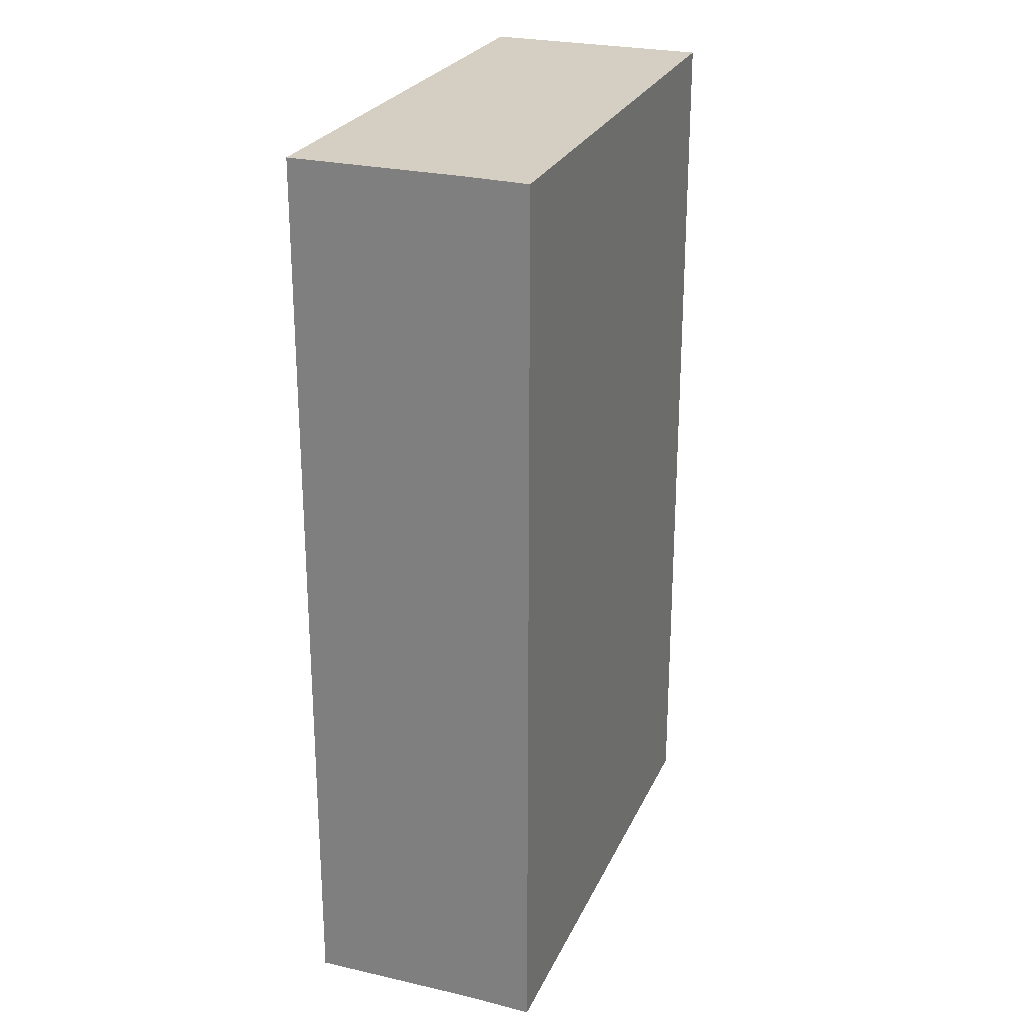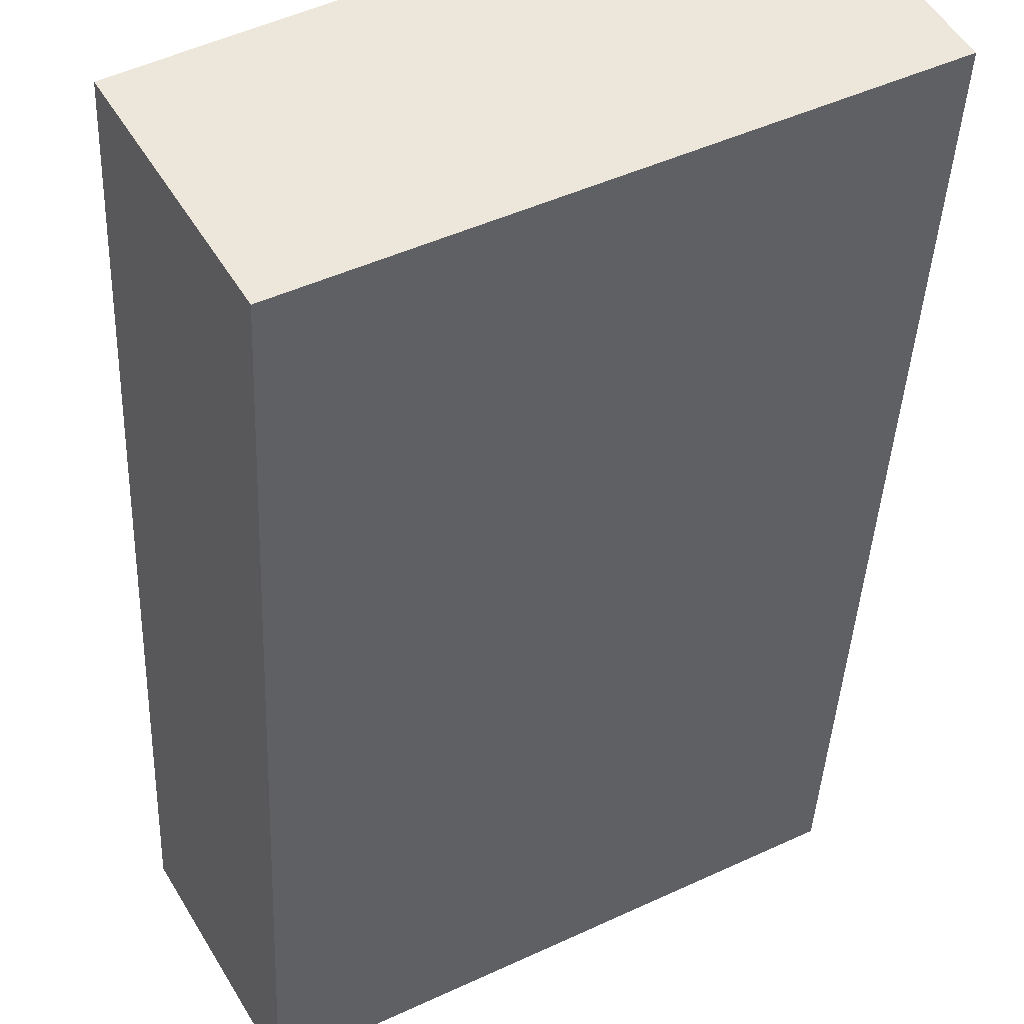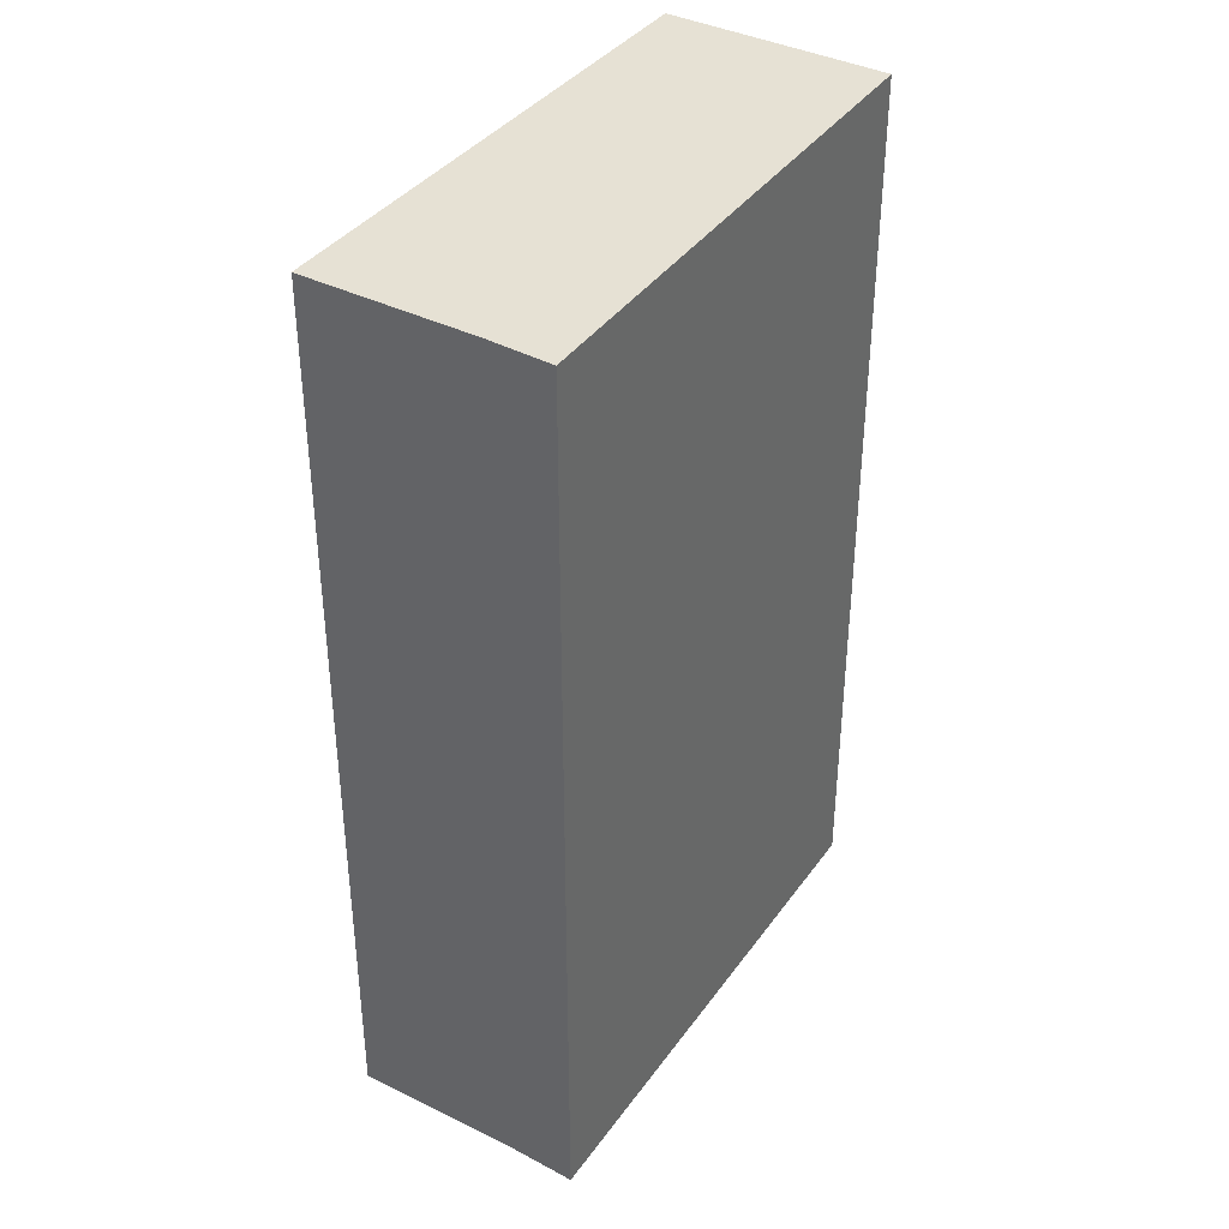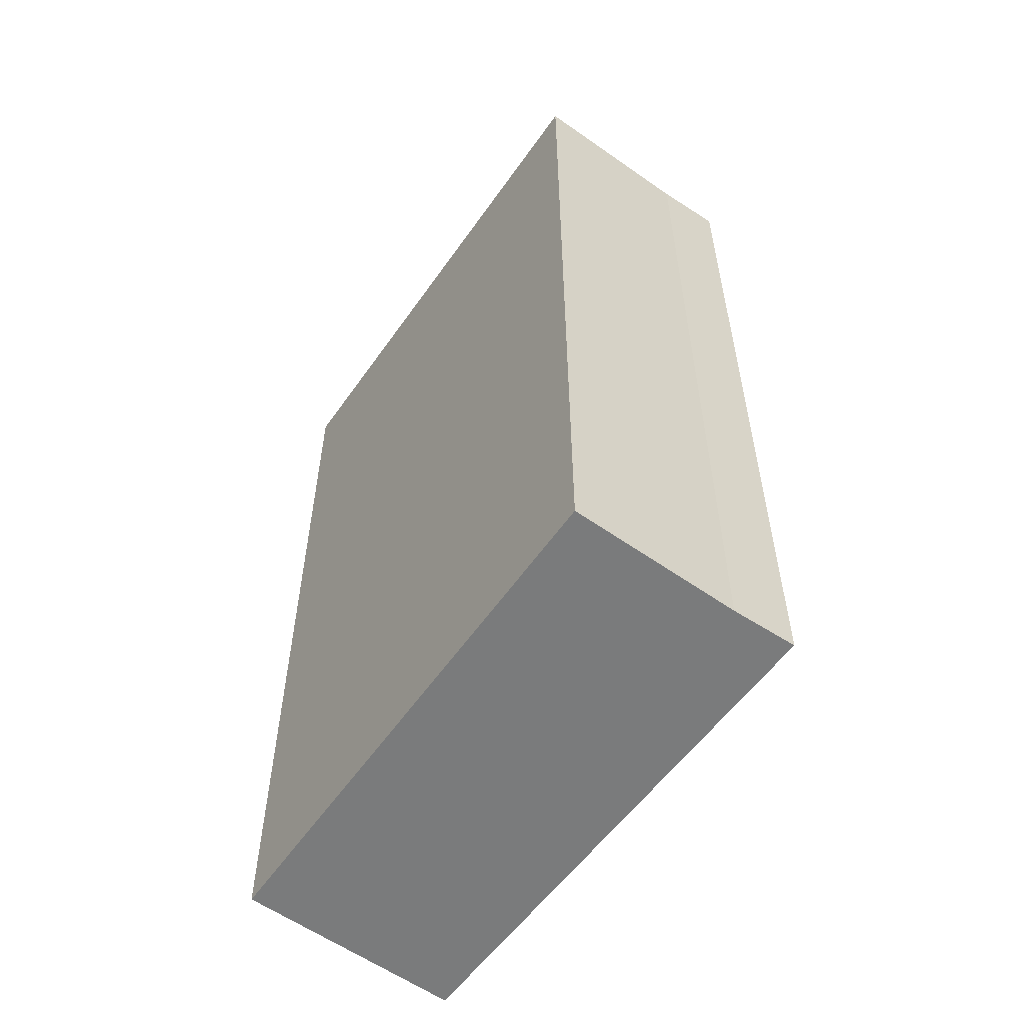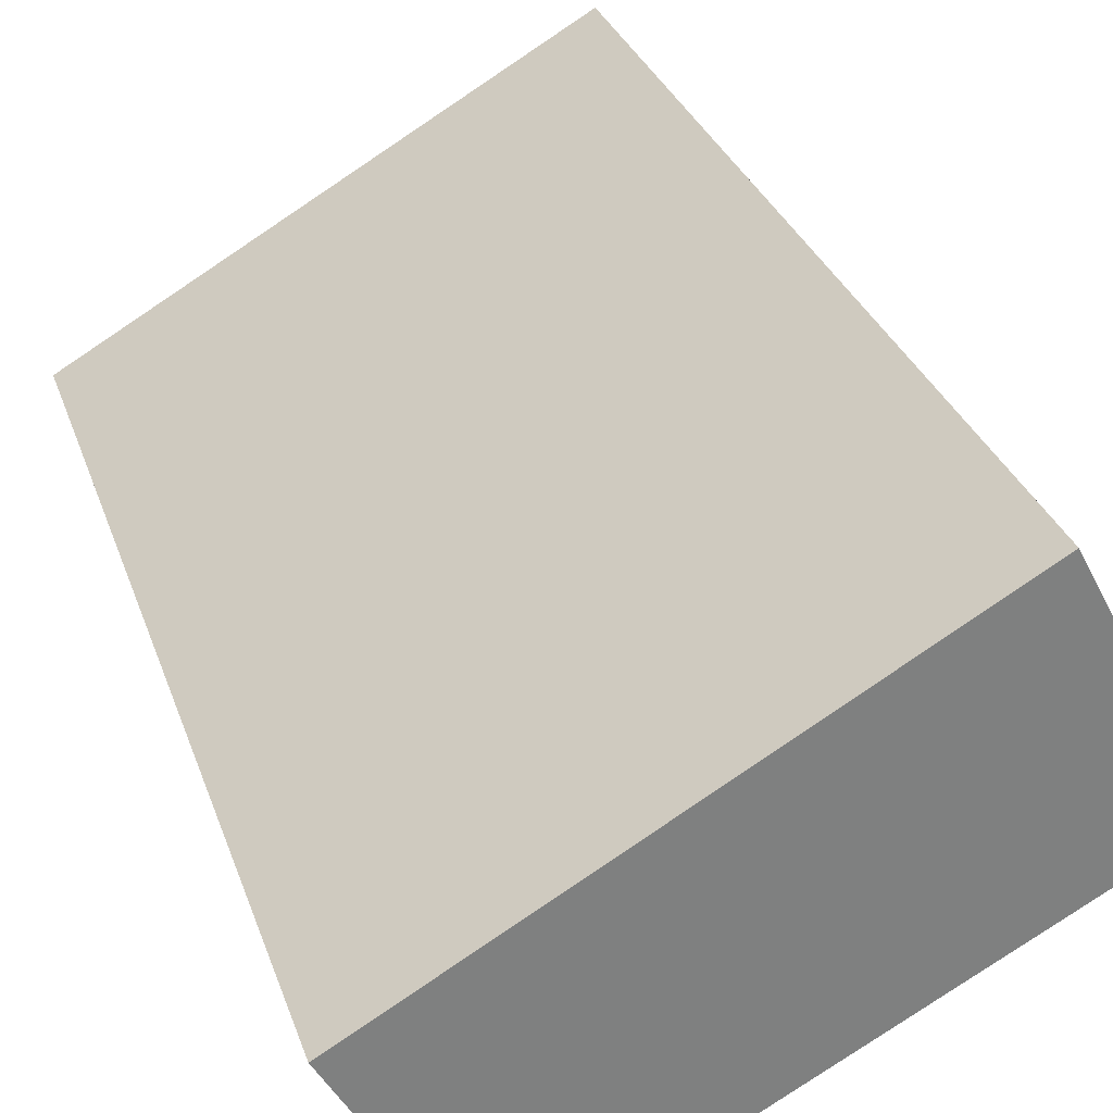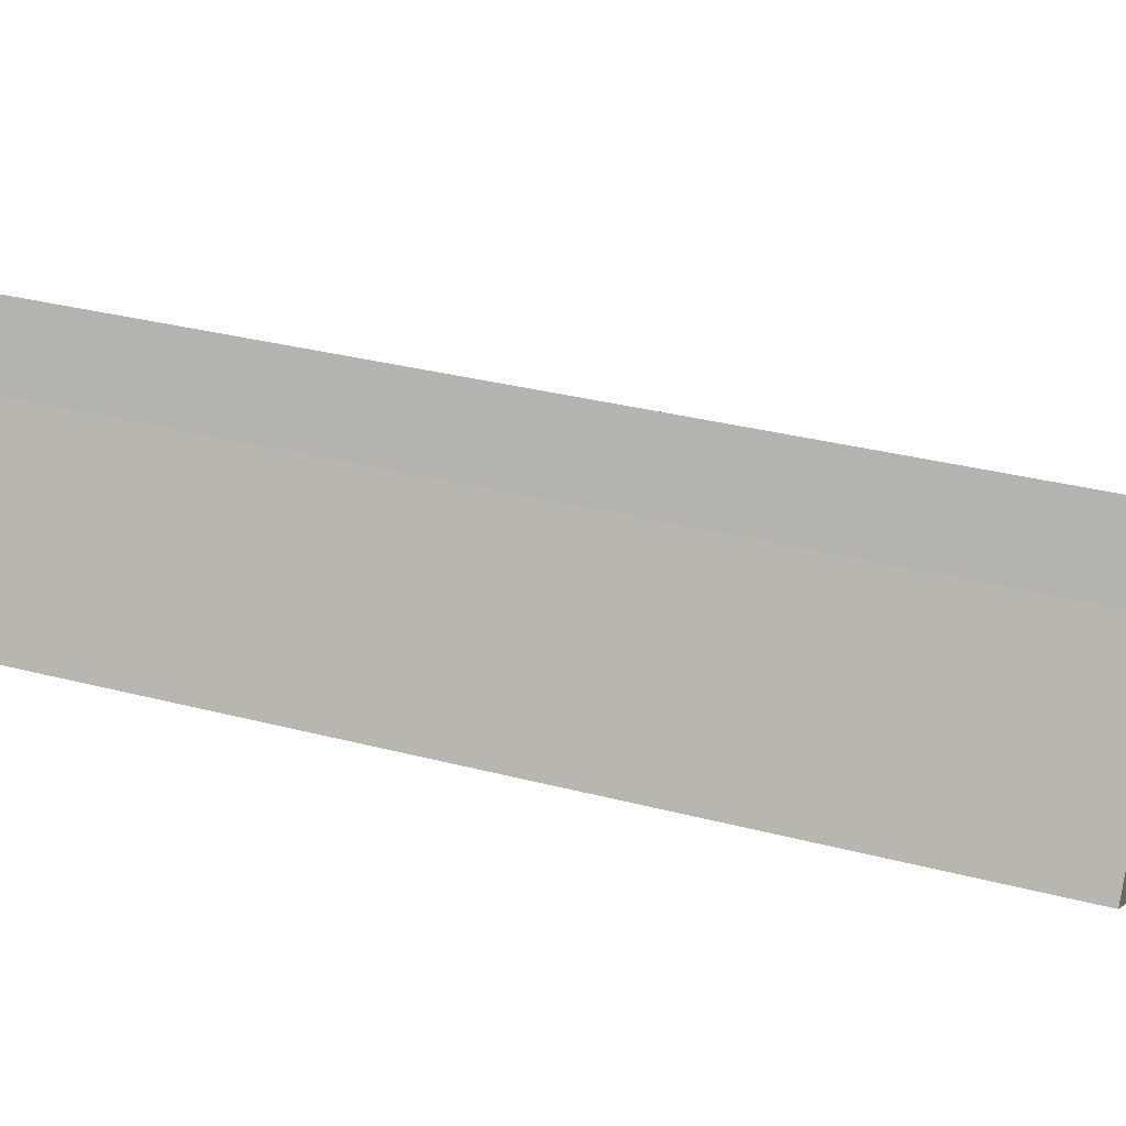
<metadata>
{"format":"obj","ext":"obj","renderer":"f3d","projection":"perspective","resolution":1024,"background":"white","views":[{"elev":25.7,"azim":-40.0,"up":"+Y"},{"elev":-40.2,"azim":177.6,"up":"+Z"},{"elev":39.0,"azim":-28.5,"up":"+Y"},{"elev":-58.3,"azim":-96.3,"up":"+Y"},{"elev":30.0,"azim":163.1,"up":"+Z"},{"elev":30.6,"azim":-69.0,"up":"+Z"}]}
</metadata>
<code>
v  5.539 10.92 -2.994
v  1.387 10.92 2.485
v  6.872 10.92 -0.668
v  1.023 10.92 1.788
v  0 10.92 6.688e-16
v  1.387 -1.522e-16 2.485
v  6.872 4.09e-17 -0.668
v  5.539 1.833e-16 -2.994
v  0 0 0
v  1.023 -1.095e-16 1.788
g defaultobject
f 1 2 3
f 2 1 4
f 4 1 5
f 6 3 2
f 3 6 7
f 7 1 3
f 1 7 8
f 8 5 1
f 5 8 9
f 10 2 4
f 2 10 6
f 9 4 5
f 4 9 10
f 10 7 6
f 7 10 8
f 8 10 9

</code>
